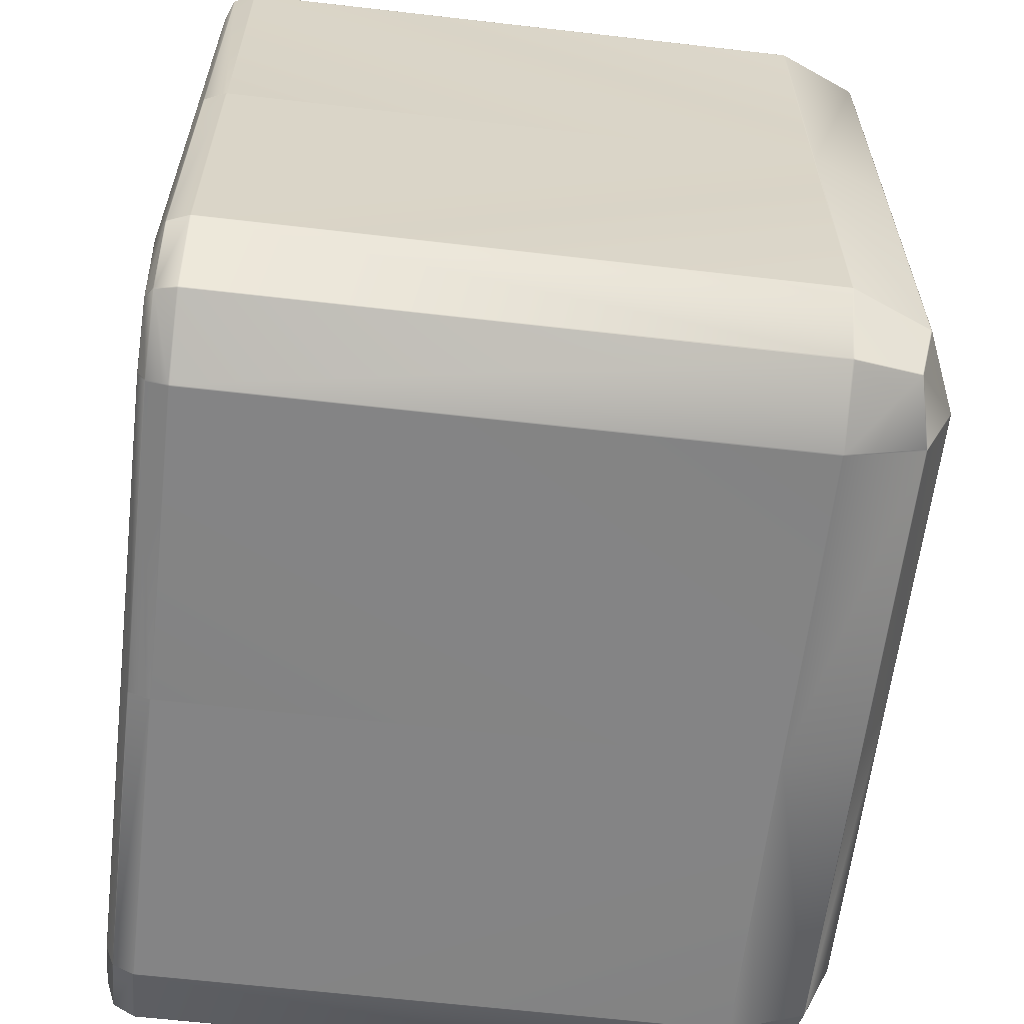
<metadata>
{"format":"obj","ext":"obj","renderer":"f3d","projection":"perspective","resolution":1024,"background":"white","views":[{"elev":-61.5,"azim":83.3,"up":"+Y"}]}
</metadata>
<code>
o MeshRobothorSaltPepperShakerBnyd_0_GeomSubset_2
v -0.01885 -0.01364 -0.03986
v -0.01884 -0.01364 -0.03994
v -0.01882 -0.01372 -0.03994
v -0.01884 -0.01372 -0.03986
v -0.01746 -0.01696 -0.03983
v -0.01745 -0.01695 -0.0399
v -0.0174 -0.017 -0.03991
v -0.01741 -0.01701 -0.03983
v -0.01741 -0.01353 -0.04331
v -0.0174 -0.01361 -0.0433
v -0.01745 -0.01361 -0.04325
v -0.01746 -0.01353 -0.04326
v -0.0168 -0.01641 -0.04265
v -0.01686 -0.01635 -0.04265
v -0.0168 -0.01635 -0.04271
v -0.01409 -0.01356 -0.0447
v -0.01409 -0.01364 -0.04469
v -0.01417 -0.01364 -0.04467
v -0.01417 -0.01356 -0.04469
v -0.01398 -0.01701 -0.04326
v -0.01406 -0.017 -0.04325
v -0.01406 -0.01695 -0.0433
v -0.01398 -0.01696 -0.04331
v -0.01409 -0.01839 -0.03995
v -0.01409 -0.01837 -0.04002
v -0.01401 -0.01838 -0.04002
v -0.01401 -0.0184 -0.03995
v -0.01401 0.01384 -0.0447
v -0.01409 0.01384 -0.04469
v -0.01409 0.01392 -0.04467
v -0.01401 0.01392 -0.04469
v -0.01398 0.01716 -0.04331
v -0.01406 0.01715 -0.0433
v -0.01406 0.0172 -0.04325
v -0.01398 0.01721 -0.04326
v -0.01746 0.01373 -0.04326
v -0.01745 0.01381 -0.04325
v -0.0174 0.01381 -0.0433
v -0.01741 0.01373 -0.04331
v -0.0168 0.01661 -0.04265
v -0.0168 0.01655 -0.04271
v -0.01686 0.01655 -0.04265
v -0.01884 0.01384 -0.03995
v -0.01882 0.01384 -0.04002
v -0.01884 0.01376 -0.04002
v -0.01885 0.01376 -0.03995
v -0.01741 0.01721 -0.03983
v -0.0174 0.0172 -0.0399
v -0.01745 0.01715 -0.03991
v -0.01746 0.01716 -0.03983
v -0.01409 0.0186 -0.03986
v -0.01409 0.01859 -0.03994
v -0.01417 0.01857 -0.03994
v -0.01417 0.01859 -0.03986
v 0.01339 -0.01364 -0.04469
v 0.01339 -0.01372 -0.04467
v 0.01331 -0.01372 -0.04469
v 0.01331 -0.01364 -0.0447
v 0.01328 -0.01696 -0.04331
v 0.01336 -0.01695 -0.0433
v 0.01336 -0.017 -0.04325
v 0.01328 -0.01701 -0.04326
v 0.01676 -0.01353 -0.04326
v 0.01675 -0.01361 -0.04325
v 0.0167 -0.01361 -0.0433
v 0.01671 -0.01353 -0.04331
v 0.0161 -0.01641 -0.04265
v 0.0161 -0.01635 -0.04271
v 0.01616 -0.01635 -0.04265
v 0.01814 -0.01363 -0.03995
v 0.01812 -0.01363 -0.04002
v 0.01813 -0.01356 -0.04002
v 0.01815 -0.01356 -0.03995
v 0.01671 -0.01701 -0.03983
v 0.0167 -0.017 -0.0399
v 0.01675 -0.01695 -0.03991
v 0.01676 -0.01696 -0.03983
v 0.01339 -0.0184 -0.03986
v 0.01339 -0.01839 -0.03994
v 0.01347 -0.01837 -0.03994
v 0.01347 -0.01838 -0.03986
v 0.01339 0.01376 -0.0447
v 0.01339 0.01384 -0.04469
v 0.01347 0.01384 -0.04467
v 0.01347 0.01376 -0.04469
v 0.01671 0.01373 -0.04331
v 0.0167 0.01381 -0.0433
v 0.01675 0.01381 -0.04325
v 0.01676 0.01373 -0.04326
v 0.01328 0.01721 -0.04326
v 0.01336 0.0172 -0.04325
v 0.01336 0.01715 -0.0433
v 0.01328 0.01716 -0.04331
v 0.01616 0.01655 -0.04265
v 0.0161 0.01655 -0.04271
v 0.0161 0.01661 -0.04265
v 0.01338 0.01859 -0.03995
v 0.01338 0.01857 -0.04002
v 0.01331 0.01859 -0.04002
v 0.01331 0.0186 -0.03995
v 0.01676 0.01716 -0.03983
v 0.01675 0.01715 -0.0399
v 0.0167 0.0172 -0.03991
v 0.01671 0.01721 -0.03983
v 0.01815 0.01384 -0.03986
v 0.01814 0.01384 -0.03994
v 0.01812 0.01392 -0.03994
v 0.01813 0.01392 -0.03986
v -0.000387 -0.01701 -0.04326
v -0.00039 -0.01696 -0.04331
v -0.000313 -0.01696 -0.04331
v -0.000313 -0.01701 -0.04326
v -0.000313 -0.01357 -0.0447
v -0.000312 -0.01364 -0.04469
v -0.000387 -0.01364 -0.04469
v -0.000387 -0.01357 -0.0447
v -0.01746 0.000137 -0.04326
v -0.01741 0.00014 -0.04331
v -0.01741 6.3e-05 -0.04331
v -0.01746 6.3e-05 -0.04326
v -0.01401 6.3e-05 -0.0447
v -0.01409 6.2e-05 -0.04469
v -0.01409 0.000137 -0.04469
v -0.01401 0.000137 -0.0447
v -0.000313 0.01721 -0.04326
v -0.00031 0.01716 -0.04331
v -0.000387 0.01716 -0.04331
v -0.000387 0.01721 -0.04326
v -0.000387 0.01376 -0.0447
v -0.000388 0.01384 -0.04469
v -0.000313 0.01384 -0.04469
v -0.000313 0.01376 -0.0447
v 0.01671 0.000137 -0.04331
v 0.01676 0.00014 -0.04326
v 0.01676 6.3e-05 -0.04326
v 0.01671 6.3e-05 -0.04331
v 0.01815 6.3e-05 -0.03986
v 0.01814 6.2e-05 -0.03994
v 0.01814 0.000137 -0.03994
v 0.01815 0.000137 -0.03986
v -0.000387 -0.0184 -0.03986
v -0.000388 -0.01839 -0.03994
v -0.000313 -0.01839 -0.03994
v -0.000313 -0.0184 -0.03986
v 0.01339 6.3e-05 -0.04469
v 0.01331 6.2e-05 -0.0447
v 0.01332 0.000137 -0.0447
v 0.01339 0.000137 -0.04469
v -0.000313 0.000137 -0.0447
v -0.000313 6.3e-05 -0.0447
v -0.000387 6.3e-05 -0.0447
v -0.000387 0.000137 -0.0447
v -0.01885 0.000137 -0.03986
v -0.01884 0.000138 -0.03994
v -0.01884 6.3e-05 -0.03994
v -0.01885 6.3e-05 -0.03986
v -0.000313 0.0186 -0.03986
v -0.000312 0.01859 -0.03994
v -0.000387 0.01859 -0.03994
v -0.000387 0.0186 -0.03986
v -0.000387 6.3e-05 -0.01352
v -0.000313 6.3e-05 -0.01352
v -0.000313 0.000137 -0.01352
v -0.000387 0.000137 -0.01352
v -0.000307 -0.01363 -0.01352
v -0.000307 -0.01356 -0.01352
v -0.000381 -0.01356 -0.01352
v -0.000381 -0.01363 -0.01352
v 0.01341 -0.0136 -0.01352
v 0.01341 -0.01352 -0.01352
v 0.01334 -0.01353 -0.01352
v 0.01334 -0.0136 -0.01352
v 0.01338 0.000143 -0.01352
v 0.0133 0.000143 -0.01352
v 0.0133 6.9e-05 -0.01352
v 0.01338 6.9e-05 -0.01352
v -0.000393 0.01383 -0.01352
v -0.000393 0.01376 -0.01352
v -0.000319 0.01376 -0.01352
v -0.000319 0.01383 -0.01352
v 0.01334 0.01386 -0.01352
v 0.01326 0.01387 -0.01352
v 0.01327 0.01379 -0.01352
v 0.01334 0.01379 -0.01352
v -0.01408 5.7e-05 -0.01352
v -0.01401 5.7e-05 -0.01352
v -0.01401 0.000131 -0.01352
v -0.01408 0.000131 -0.01352
v -0.01412 0.01372 -0.01352
v -0.01404 0.01372 -0.01352
v -0.01404 0.0138 -0.01352
v -0.01411 0.0138 -0.01352
v -0.01397 -0.01367 -0.01352
v -0.01397 -0.01359 -0.01352
v -0.01405 -0.01359 -0.01352
v -0.01405 -0.01366 -0.01352
v -0.01744 -0.01694 -0.01479
v -0.01745 -0.01696 -0.01486
v -0.0174 -0.017 -0.01487
v -0.01739 -0.01699 -0.01479
v -0.01884 -0.0136 -0.01479
v -0.01885 -0.01361 -0.01486
v -0.01884 -0.01368 -0.01486
v -0.01882 -0.01367 -0.01479
v -0.01403 -0.01839 -0.01479
v -0.01404 -0.01841 -0.01486
v -0.01396 -0.01842 -0.01486
v -0.01396 -0.01841 -0.01479
v -0.01739 0.01719 -0.01479
v -0.01741 0.0172 -0.01486
v -0.01745 0.01715 -0.01487
v -0.01744 0.01714 -0.01479
v -0.01405 0.01859 -0.01479
v -0.01406 0.0186 -0.01486
v -0.01413 0.01859 -0.01486
v -0.01413 0.01857 -0.01479
v -0.01884 0.01378 -0.01479
v -0.01886 0.01379 -0.01486
v -0.01887 0.01371 -0.01486
v -0.01886 0.01371 -0.01479
v 0.01669 -0.01699 -0.01479
v 0.01671 -0.017 -0.01486
v 0.01675 -0.01695 -0.01487
v 0.01674 -0.01694 -0.01479
v 0.01335 -0.01839 -0.01479
v 0.01336 -0.0184 -0.01486
v 0.01343 -0.01838 -0.01486
v 0.01342 -0.01837 -0.01479
v 0.01814 -0.01358 -0.01479
v 0.01816 -0.01359 -0.01486
v 0.01817 -0.01351 -0.01486
v 0.01816 -0.01351 -0.01479
v 0.01333 0.01857 -0.01479
v 0.01333 0.01859 -0.01486
v 0.01326 0.0186 -0.01486
v 0.01325 0.01859 -0.01479
v 0.01674 0.01714 -0.01479
v 0.01675 0.01715 -0.01486
v 0.0167 0.0172 -0.01487
v 0.01669 0.01719 -0.01479
v 0.01814 0.0138 -0.01479
v 0.01815 0.01381 -0.01486
v 0.01813 0.01388 -0.01486
v 0.01812 0.01388 -0.01479
v -0.00038 -0.01839 -0.01479
v -0.00038 -0.0184 -0.01486
v -0.000305 -0.0184 -0.01486
v -0.000305 -0.01839 -0.01479
v -0.00032 0.01859 -0.01479
v -0.00032 0.0186 -0.01486
v -0.000395 0.0186 -0.01486
v -0.000395 0.01859 -0.01479
v 0.01814 7e-05 -0.01479
v 0.01815 7e-05 -0.01486
v 0.01815 0.000145 -0.01486
v 0.01814 0.000145 -0.01479
v -0.01884 0.00013 -0.01479
v -0.01885 0.00013 -0.01486
v -0.01885 5.5e-05 -0.01486
v -0.01884 5.5e-05 -0.01479
v 0.013 0.01732 -0.01353
v 0.013 0.01725 -0.01352
v 0.01307 0.01723 -0.01352
v 0.01307 0.01731 -0.01353
v 0.01686 0.01362 -0.01353
v 0.01678 0.01362 -0.01352
v 0.0168 0.01354 -0.01352
v 0.01687 0.01355 -0.01353
v 0.01573 0.01622 -0.01353
v 0.01571 0.01615 -0.01352
v 0.01578 0.01617 -0.01353
v 0.0169 -0.01326 -0.01353
v 0.01682 -0.01325 -0.01352
v 0.0168 -0.01333 -0.01352
v 0.01688 -0.01333 -0.01353
v 0.01317 -0.01711 -0.01353
v 0.01317 -0.01703 -0.01352
v 0.01309 -0.01705 -0.01352
v 0.0131 -0.01712 -0.01353
v 0.01578 -0.01598 -0.01353
v 0.01571 -0.01596 -0.01352
v 0.01573 -0.01603 -0.01353
v 0.01687 0.000144 -0.01353
v 0.0168 0.000145 -0.01352
v 0.0168 7e-05 -0.01352
v 0.01687 7e-05 -0.01353
v -0.01387 0.01731 -0.01353
v -0.01387 0.01723 -0.01352
v -0.01379 0.01725 -0.01352
v -0.0138 0.01732 -0.01353
v -0.01648 0.01618 -0.01353
v -0.01641 0.01616 -0.01352
v -0.01643 0.01623 -0.01353
v -0.01759 0.01346 -0.01353
v -0.01752 0.01345 -0.01352
v -0.0175 0.01353 -0.01352
v -0.01758 0.01353 -0.01353
v -0.01757 5.6e-05 -0.01353
v -0.0175 5.5e-05 -0.01352
v -0.0175 0.00013 -0.01352
v -0.01757 0.00013 -0.01353
v -0.01756 -0.01342 -0.01353
v -0.01748 -0.01342 -0.01352
v -0.0175 -0.01334 -0.01352
v -0.01757 -0.01335 -0.01353
v -0.01643 -0.01603 -0.01353
v -0.01641 -0.01596 -0.01352
v -0.01648 -0.01598 -0.01353
v -0.01371 -0.01715 -0.01353
v -0.0137 -0.01707 -0.01352
v -0.01378 -0.01705 -0.01352
v -0.01378 -0.01713 -0.01353
v -0.000306 -0.01712 -0.01353
v -0.000305 -0.01705 -0.01352
v -0.00038 -0.01705 -0.01352
v -0.00038 -0.01712 -0.01353
v -0.000394 0.01732 -0.01353
v -0.000395 0.01725 -0.01352
v -0.00032 0.01725 -0.01352
v -0.00032 0.01732 -0.01353
v -0.000398 0.01818 -0.01388
v -0.000321 0.01818 -0.01388
v -0.000317 0.01823 -0.01394
v -0.000398 0.01823 -0.01394
v 0.01326 0.01822 -0.01394
v 0.01318 0.01823 -0.01393
v 0.01317 0.01818 -0.01388
v 0.01325 0.01816 -0.01388
v 0.01647 0.01687 -0.01394
v 0.01642 0.01692 -0.01394
v 0.01638 0.01688 -0.01388
v 0.01644 0.01683 -0.01388
v 0.01778 0.01373 -0.01394
v 0.01777 0.0138 -0.01393
v 0.01771 0.01379 -0.01388
v 0.01773 0.01372 -0.01388
v 0.01778 6.7e-05 -0.01394
v 0.01778 0.000145 -0.01393
v 0.01773 0.000148 -0.01388
v 0.01773 6.7e-05 -0.01388
v 0.01779 -0.01351 -0.01394
v 0.0178 -0.01344 -0.01393
v 0.01775 -0.01343 -0.01388
v 0.01773 -0.0135 -0.01388
v 0.01642 -0.01672 -0.01394
v 0.01647 -0.01667 -0.01394
v 0.01643 -0.01663 -0.01388
v 0.01638 -0.01668 -0.01388
v 0.01328 -0.01803 -0.01394
v 0.01335 -0.01802 -0.01393
v 0.01334 -0.01796 -0.01388
v 0.01327 -0.01798 -0.01388
v -0.000383 -0.01803 -0.01394
v -0.000305 -0.01803 -0.01393
v -0.000302 -0.01798 -0.01388
v -0.000383 -0.01798 -0.01388
v -0.01396 -0.01804 -0.01394
v -0.01389 -0.01805 -0.01393
v -0.01388 -0.018 -0.01388
v -0.01395 -0.01798 -0.01388
v -0.01717 -0.01667 -0.01394
v -0.01712 -0.01672 -0.01394
v -0.01708 -0.01668 -0.01388
v -0.01714 -0.01663 -0.01388
v -0.01848 -0.01353 -0.01394
v -0.01847 -0.0136 -0.01393
v -0.01841 -0.01359 -0.01388
v -0.01843 -0.01352 -0.01388
v -0.01848 0.000133 -0.01394
v -0.01848 5.5e-05 -0.01393
v -0.01843 5.2e-05 -0.01388
v -0.01843 0.000133 -0.01388
v -0.01849 0.01371 -0.01394
v -0.0185 0.01364 -0.01393
v -0.01845 0.01363 -0.01388
v -0.01843 0.0137 -0.01388
v -0.01712 0.01692 -0.01394
v -0.01717 0.01687 -0.01394
v -0.01713 0.01683 -0.01388
v -0.01708 0.01689 -0.01388
v -0.01398 0.01823 -0.01394
v -0.01405 0.01822 -0.01393
v -0.01405 0.01816 -0.01388
v -0.01397 0.01818 -0.01388
f 1 203 202
f 2 156 155
f 2 11 3
f 3 5 4
f 5 199 198
f 7 14 13
f 7 24 8
f 9 120 119
f 9 18 10
f 11 15 14
f 13 22 21
f 16 122 121
f 17 116 115
f 17 22 18
f 20 110 109
f 20 25 21
f 24 207 206
f 27 142 141
f 28 130 129
f 29 124 123
f 29 38 30
f 30 32 31
f 32 128 127
f 34 41 40
f 34 52 35
f 36 118 117
f 36 44 37
f 38 42 41
f 40 49 48
f 43 219 218
f 43 49 44
f 46 154 153
f 47 211 210
f 47 53 48
f 51 215 214
f 52 160 159
f 55 146 145
f 55 65 56
f 56 59 57
f 58 114 113
f 59 112 111
f 61 68 67
f 61 79 62
f 63 136 135
f 63 71 64
f 65 69 68
f 67 76 75
f 70 231 230
f 70 76 71
f 73 138 137
f 74 223 222
f 74 80 75
f 78 227 226
f 79 144 143
f 82 148 147
f 83 132 131
f 83 92 84
f 84 86 85
f 86 134 133
f 88 95 94
f 88 106 89
f 90 126 125
f 90 98 91
f 92 96 95
f 94 103 102
f 97 235 234
f 97 103 98
f 100 158 157
f 101 239 238
f 101 107 102
f 105 243 242
f 106 140 139
f 112 142 109
f 110 114 111
f 116 150 113
f 120 154 117
f 118 122 119
f 124 151 121
f 128 158 125
f 126 130 127
f 132 152 129
f 136 148 133
f 134 138 135
f 140 254 137
f 144 246 141
f 146 149 147
f 156 258 153
f 160 250 157
f 164 186 161
f 161 166 162
f 163 175 174
f 163 178 164
f 168 314 165
f 166 172 171
f 167 193 168
f 172 277 169
f 170 274 273
f 170 175 171
f 176 284 173
f 174 184 183
f 177 319 318
f 178 191 190
f 179 182 180
f 184 266 181
f 182 263 262
f 188 299 185
f 186 195 194
f 187 189 188
f 189 296 295
f 191 288 192
f 193 311 310
f 195 303 196
f 200 361 197
f 197 203 198
f 200 206 205
f 204 365 201
f 201 259 202
f 208 357 205
f 208 246 245
f 212 377 209
f 209 215 210
f 212 218 217
f 216 381 213
f 213 251 214
f 220 373 217
f 220 258 257
f 224 345 221
f 221 227 222
f 224 230 229
f 228 349 225
f 225 247 226
f 232 341 229
f 232 254 253
f 236 325 233
f 234 240 239
f 236 250 249
f 240 329 237
f 237 243 238
f 244 333 241
f 241 255 242
f 248 353 245
f 252 323 249
f 256 337 253
f 260 369 257
f 264 327 261
f 262 320 319
f 263 269 264
f 268 335 265
f 266 271 270
f 267 283 268
f 269 332 331
f 272 344 343
f 273 286 285
f 274 280 275
f 279 351 276
f 277 282 281
f 278 313 279
f 282 347 280
f 283 340 339
f 290 383 287
f 288 293 292
f 289 317 290
f 293 379 291
f 291 296 292
f 294 376 375
f 295 301 300
f 298 372 371
f 298 304 299
f 305 367 302
f 303 308 307
f 308 363 306
f 306 311 307
f 309 360 359
f 310 316 315
f 313 356 355
f 320 321 317
f 324 384 321
f 323 327 326
f 325 331 330
f 332 334 329
f 336 338 333
f 337 343 342
f 341 347 346
f 348 350 345
f 352 354 349
f 353 359 358
f 357 363 362
f 364 366 361
f 368 370 365
f 369 375 374
f 373 379 378
f 380 382 377
f 3 14 6
f 18 15 10
f 25 13 21
f 30 41 33
f 44 42 37
f 53 40 48
f 56 68 60
f 71 69 64
f 80 67 75
f 84 95 87
f 98 96 91
f 107 94 102
f 114 59 111
f 115 23 17
f 122 9 119
f 123 39 29
f 130 32 127
f 131 93 83
f 138 63 135
f 139 89 106
f 143 62 79
f 20 142 26
f 146 113 150
f 116 121 151
f 155 12 2
f 36 154 45
f 124 129 152
f 90 158 99
f 159 35 52
f 132 147 149
f 145 66 55
f 86 148 85
f 166 175 162
f 163 183 179
f 187 178 190
f 186 167 161
f 5 203 4
f 8 206 199
f 47 215 54
f 50 218 211
f 74 227 81
f 77 230 223
f 234 104 97
f 243 101 238
f 144 226 247
f 235 157 250
f 231 137 254
f 156 202 259
f 207 141 246
f 160 214 251
f 219 153 258
f 140 242 255
f 181 270 263
f 169 281 274
f 273 176 170
f 267 173 284
f 192 292 296
f 295 188 189
f 304 185 299
f 307 196 303
f 165 278 172
f 262 180 182
f 177 289 191
f 310 168 193
f 249 326 236
f 322 261 327
f 233 330 240
f 328 269 331
f 329 244 237
f 271 335 332
f 333 256 241
f 268 339 336
f 253 342 232
f 340 272 343
f 229 346 224
f 344 280 347
f 345 228 221
f 282 351 348
f 349 248 225
f 279 355 352
f 245 358 208
f 356 309 359
f 205 362 200
f 360 306 363
f 361 204 197
f 308 367 364
f 365 260 201
f 305 371 368
f 257 374 220
f 372 294 375
f 217 378 212
f 376 291 379
f 377 216 209
f 293 383 380
f 321 290 317
f 252 381 324
f 2 4 1
f 6 8 5
f 10 12 9
f 13 14 15
f 17 19 16
f 21 23 20
f 24 26 27
f 29 31 28
f 33 35 32
f 37 39 36
f 40 41 42
f 43 45 46
f 48 50 47
f 52 54 51
f 55 57 58
f 60 62 59
f 64 66 63
f 67 68 69
f 70 72 73
f 75 77 74
f 79 81 78
f 83 85 82
f 87 89 86
f 91 93 90
f 94 95 96
f 97 99 100
f 102 104 101
f 106 108 105
f 109 111 112
f 113 115 116
f 117 119 120
f 121 123 124
f 125 127 128
f 129 131 132
f 133 135 136
f 137 139 140
f 141 143 144
f 145 147 148
f 150 152 149
f 153 155 156
f 157 159 160
f 162 164 161
f 165 167 168
f 169 171 172
f 174 176 173
f 177 179 180
f 181 183 184
f 185 187 188
f 190 192 189
f 194 196 193
f 198 200 197
f 202 204 201
f 205 207 208
f 210 212 209
f 214 216 213
f 217 219 220
f 222 224 221
f 226 228 225
f 229 231 232
f 233 235 236
f 238 240 237
f 242 244 241
f 245 247 248
f 249 251 252
f 253 255 256
f 257 259 260
f 262 264 261
f 265 267 268
f 269 270 271
f 273 275 272
f 276 278 279
f 280 281 282
f 283 285 286
f 287 289 290
f 291 292 293
f 295 297 294
f 298 300 301
f 302 304 305
f 306 307 308
f 310 312 309
f 313 315 316
f 317 319 320
f 322 324 321
f 326 328 325
f 330 332 329
f 334 336 333
f 338 340 337
f 342 344 341
f 346 348 345
f 350 352 349
f 354 356 353
f 358 360 357
f 362 364 361
f 366 368 365
f 370 372 369
f 374 376 373
f 378 380 377
f 382 384 381
f 1 4 203
f 2 1 156
f 2 12 11
f 3 6 5
f 5 8 199
f 7 6 14
f 7 25 24
f 9 12 120
f 9 19 18
f 11 10 15
f 13 15 22
f 16 19 122
f 17 16 116
f 17 23 22
f 20 23 110
f 20 26 25
f 24 27 207
f 27 26 142
f 28 31 130
f 29 28 124
f 29 39 38
f 30 33 32
f 32 35 128
f 34 33 41
f 34 53 52
f 36 39 118
f 36 45 44
f 38 37 42
f 40 42 49
f 43 46 219
f 43 50 49
f 46 45 154
f 47 50 211
f 47 54 53
f 51 54 215
f 52 51 160
f 55 58 146
f 55 66 65
f 56 60 59
f 58 57 114
f 59 62 112
f 61 60 68
f 61 80 79
f 63 66 136
f 63 72 71
f 65 64 69
f 67 69 76
f 70 73 231
f 70 77 76
f 73 72 138
f 74 77 223
f 74 81 80
f 78 81 227
f 79 78 144
f 82 85 148
f 83 82 132
f 83 93 92
f 84 87 86
f 86 89 134
f 88 87 95
f 88 107 106
f 90 93 126
f 90 99 98
f 92 91 96
f 94 96 103
f 97 100 235
f 97 104 103
f 100 99 158
f 101 104 239
f 101 108 107
f 105 108 243
f 106 105 140
f 112 143 142
f 110 115 114
f 116 151 150
f 120 155 154
f 118 123 122
f 124 152 151
f 128 159 158
f 126 131 130
f 132 149 152
f 136 145 148
f 134 139 138
f 140 255 254
f 144 247 246
f 146 150 149
f 156 259 258
f 160 251 250
f 164 187 186
f 161 167 166
f 163 162 175
f 163 179 178
f 168 315 314
f 166 165 172
f 167 194 193
f 172 278 277
f 170 169 274
f 170 176 175
f 176 285 284
f 174 173 184
f 177 180 319
f 178 177 191
f 179 183 182
f 184 267 266
f 182 181 263
f 188 300 299
f 186 185 195
f 187 190 189
f 189 192 296
f 191 289 288
f 193 196 311
f 195 304 303
f 200 362 361
f 197 204 203
f 200 199 206
f 204 366 365
f 201 260 259
f 208 358 357
f 208 207 246
f 212 378 377
f 209 216 215
f 212 211 218
f 216 382 381
f 213 252 251
f 220 374 373
f 220 219 258
f 224 346 345
f 221 228 227
f 224 223 230
f 228 350 349
f 225 248 247
f 232 342 341
f 232 231 254
f 236 326 325
f 234 233 240
f 236 235 250
f 240 330 329
f 237 244 243
f 244 334 333
f 241 256 255
f 248 354 353
f 252 324 323
f 256 338 337
f 260 370 369
f 264 328 327
f 262 261 320
f 263 270 269
f 268 336 335
f 266 265 271
f 267 284 283
f 269 271 332
f 272 275 344
f 273 272 286
f 274 281 280
f 279 352 351
f 277 276 282
f 278 314 313
f 282 348 347
f 283 286 340
f 290 384 383
f 288 287 293
f 289 318 317
f 293 380 379
f 291 297 296
f 294 297 376
f 295 294 301
f 298 301 372
f 298 305 304
f 305 368 367
f 303 302 308
f 308 364 363
f 306 312 311
f 309 312 360
f 310 309 316
f 313 316 356
f 320 322 321
f 324 381 384
f 323 322 327
f 325 328 331
f 332 335 334
f 336 339 338
f 337 340 343
f 341 344 347
f 348 351 350
f 352 355 354
f 353 356 359
f 357 360 363
f 364 367 366
f 368 371 370
f 369 372 375
f 373 376 379
f 380 383 382
f 3 11 14
f 18 22 15
f 25 7 13
f 30 38 41
f 44 49 42
f 53 34 40
f 56 65 68
f 71 76 69
f 80 61 67
f 84 92 95
f 98 103 96
f 107 88 94
f 114 57 59
f 115 110 23
f 122 19 9
f 123 118 39
f 130 31 32
f 131 126 93
f 138 72 63
f 139 134 89
f 143 112 62
f 20 109 142
f 146 58 113
f 116 16 121
f 155 120 12
f 36 117 154
f 124 28 129
f 90 125 158
f 159 128 35
f 132 82 147
f 145 136 66
f 86 133 148
f 166 171 175
f 163 174 183
f 187 164 178
f 186 194 167
f 5 198 203
f 8 24 206
f 47 210 215
f 50 43 218
f 74 222 227
f 77 70 230
f 234 239 104
f 243 108 101
f 144 78 226
f 235 100 157
f 231 73 137
f 156 1 202
f 207 27 141
f 160 51 214
f 219 46 153
f 140 105 242
f 181 266 270
f 169 277 281
f 273 285 176
f 267 184 173
f 192 288 292
f 295 300 188
f 304 195 185
f 307 311 196
f 165 314 278
f 262 319 180
f 177 318 289
f 310 315 168
f 249 323 326
f 322 320 261
f 233 325 330
f 328 264 269
f 329 334 244
f 271 265 335
f 333 338 256
f 268 283 339
f 253 337 342
f 340 286 272
f 229 341 346
f 344 275 280
f 345 350 228
f 282 276 351
f 349 354 248
f 279 313 355
f 245 353 358
f 356 316 309
f 205 357 362
f 360 312 306
f 361 366 204
f 308 302 367
f 365 370 260
f 305 298 371
f 257 369 374
f 372 301 294
f 217 373 378
f 376 297 291
f 377 382 216
f 293 287 383
f 321 384 290
f 252 213 381
f 2 3 4
f 6 7 8
f 10 11 12
f 17 18 19
f 21 22 23
f 24 25 26
f 29 30 31
f 33 34 35
f 37 38 39
f 43 44 45
f 48 49 50
f 52 53 54
f 55 56 57
f 60 61 62
f 64 65 66
f 70 71 72
f 75 76 77
f 79 80 81
f 83 84 85
f 87 88 89
f 91 92 93
f 97 98 99
f 102 103 104
f 106 107 108
f 109 110 111
f 113 114 115
f 117 118 119
f 121 122 123
f 125 126 127
f 129 130 131
f 133 134 135
f 137 138 139
f 141 142 143
f 145 146 147
f 150 151 152
f 153 154 155
f 157 158 159
f 162 163 164
f 165 166 167
f 169 170 171
f 174 175 176
f 177 178 179
f 181 182 183
f 185 186 187
f 190 191 192
f 194 195 196
f 198 199 200
f 202 203 204
f 205 206 207
f 210 211 212
f 214 215 216
f 217 218 219
f 222 223 224
f 226 227 228
f 229 230 231
f 233 234 235
f 238 239 240
f 242 243 244
f 245 246 247
f 249 250 251
f 253 254 255
f 257 258 259
f 262 263 264
f 265 266 267
f 273 274 275
f 276 277 278
f 283 284 285
f 287 288 289
f 295 296 297
f 298 299 300
f 302 303 304
f 310 311 312
f 313 314 315
f 317 318 319
f 322 323 324
f 326 327 328
f 330 331 332
f 334 335 336
f 338 339 340
f 342 343 344
f 346 347 348
f 350 351 352
f 354 355 356
f 358 359 360
f 362 363 364
f 366 367 368
f 370 371 372
f 374 375 376
f 378 379 380
f 382 383 384

</code>
